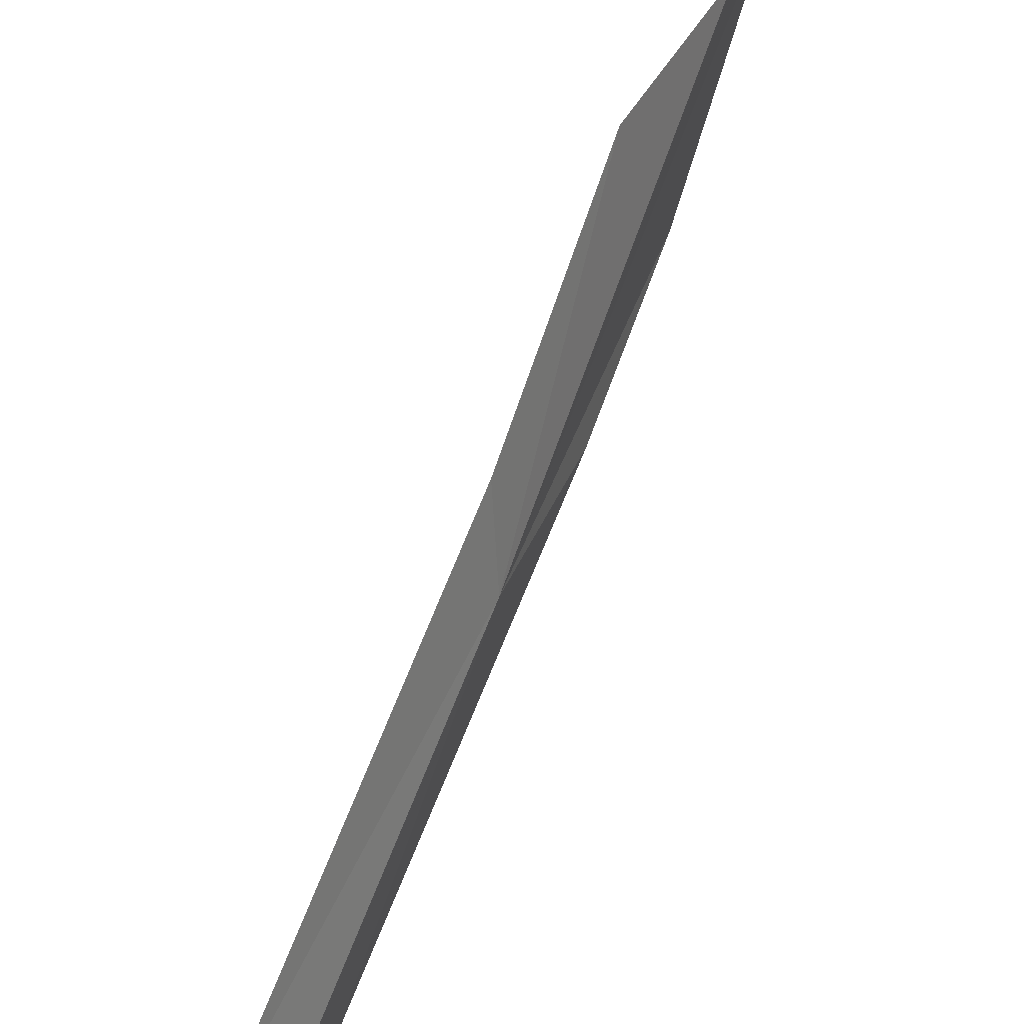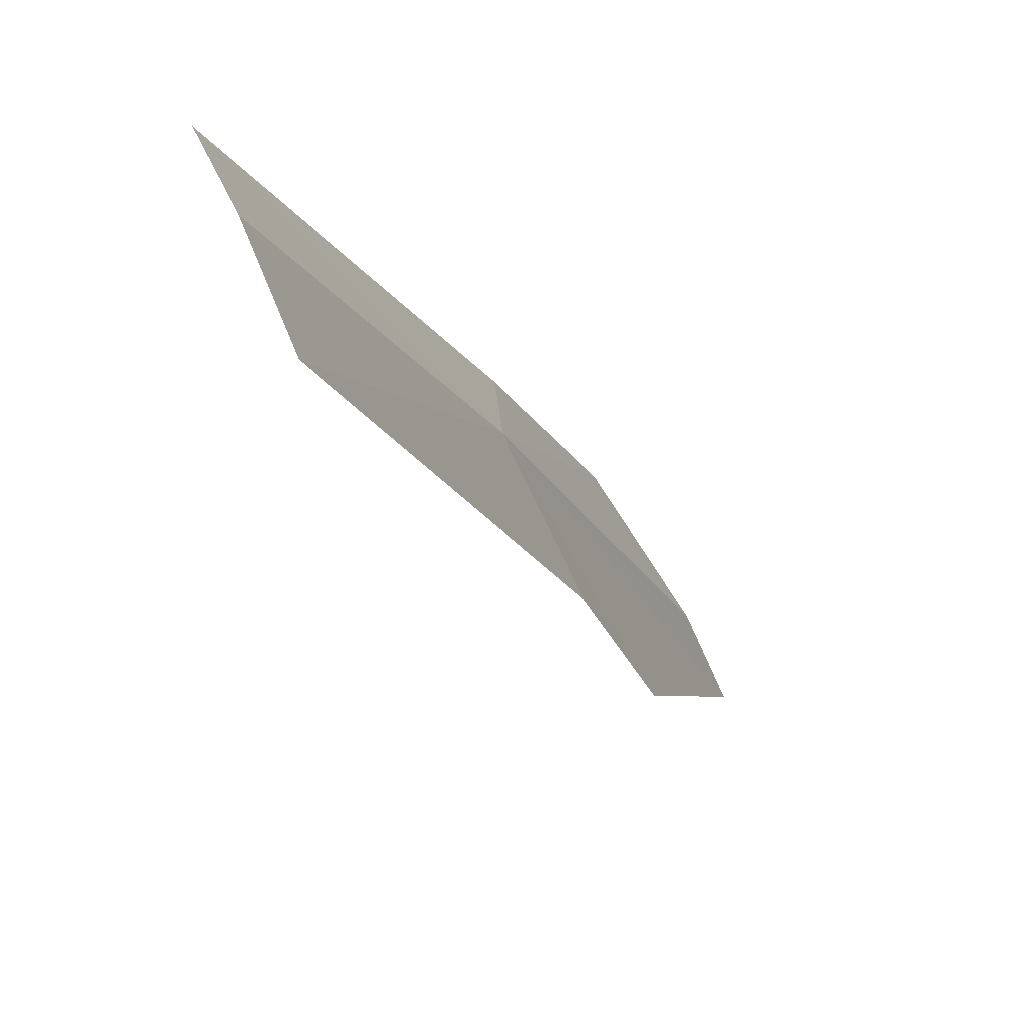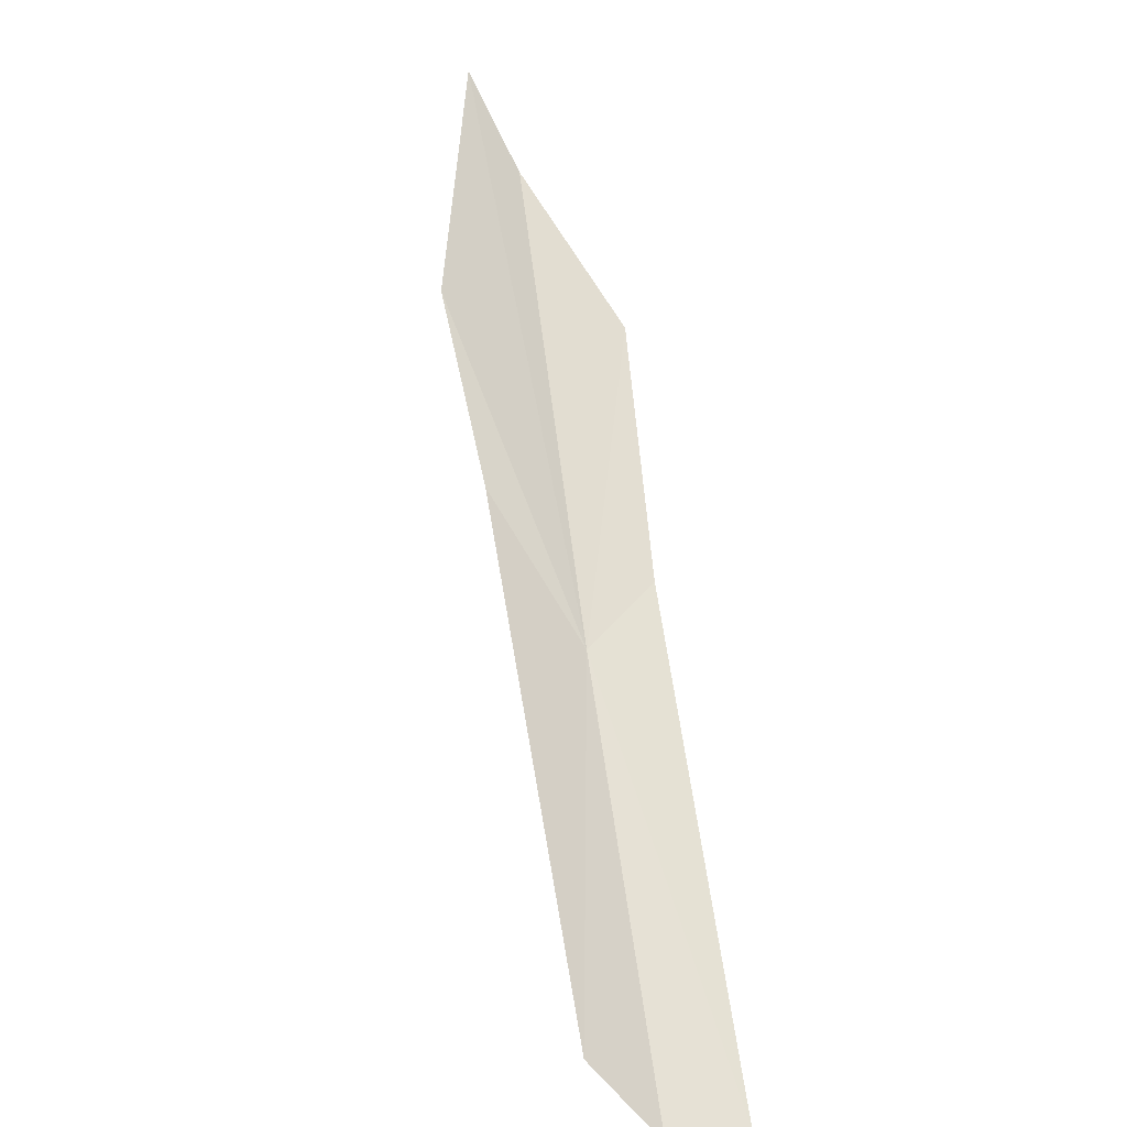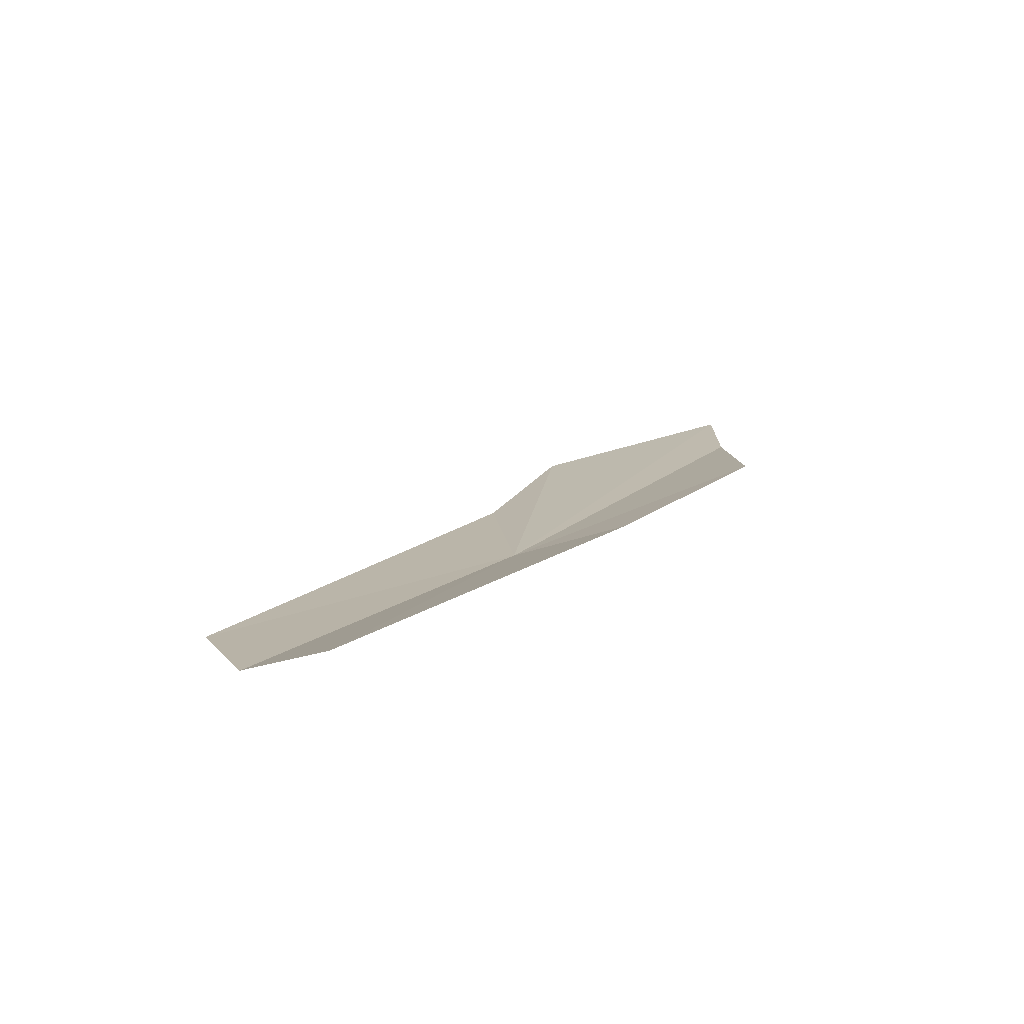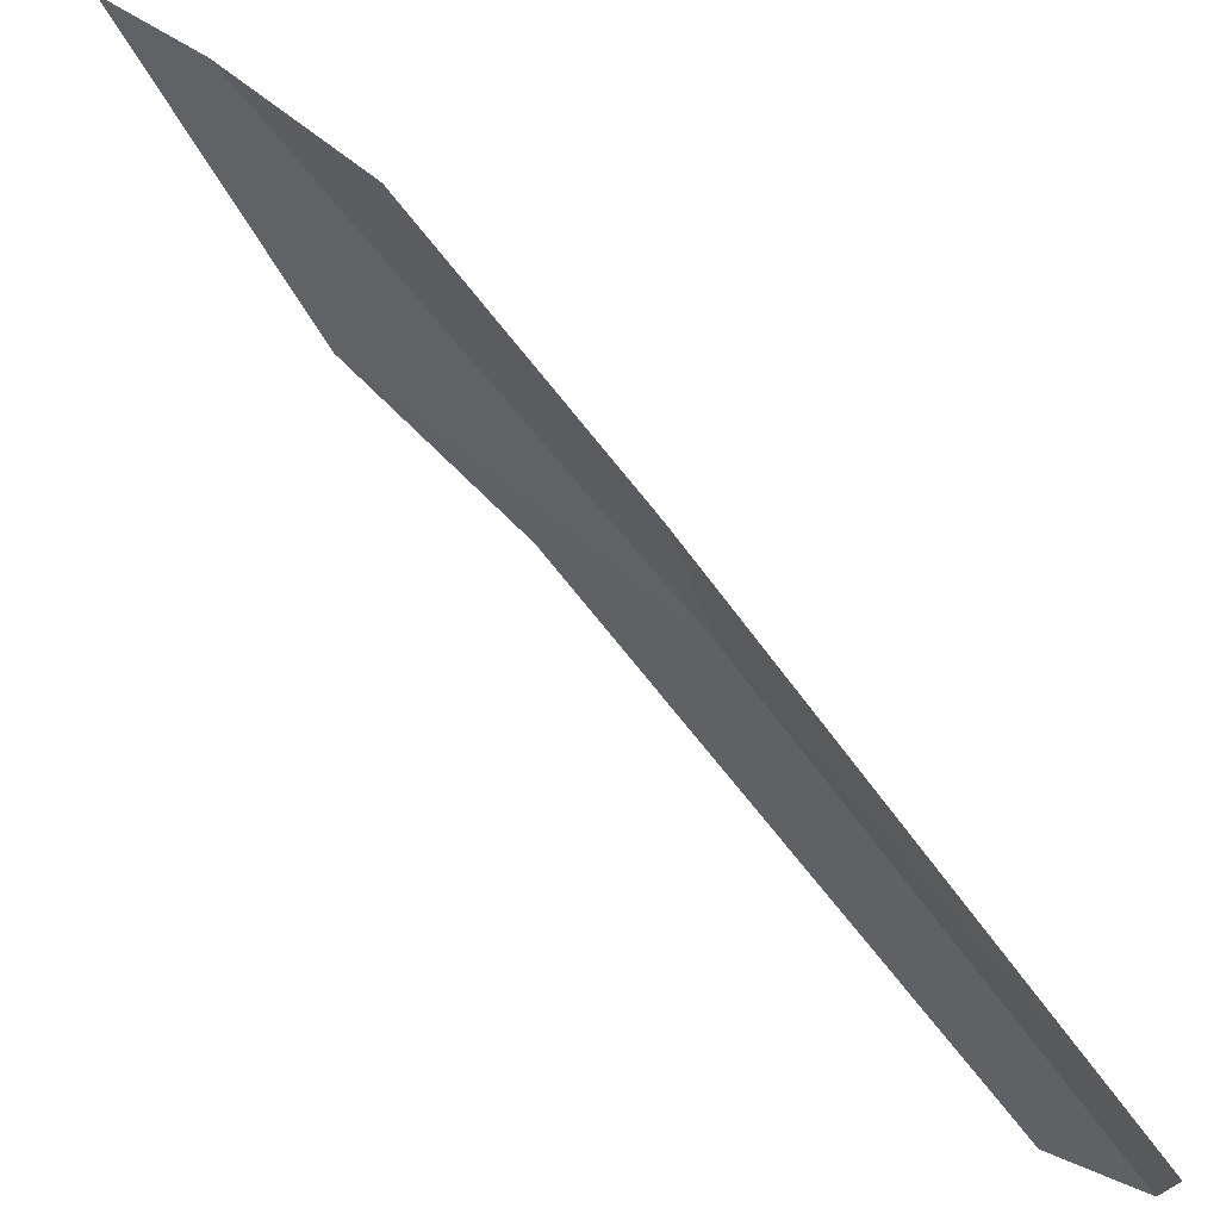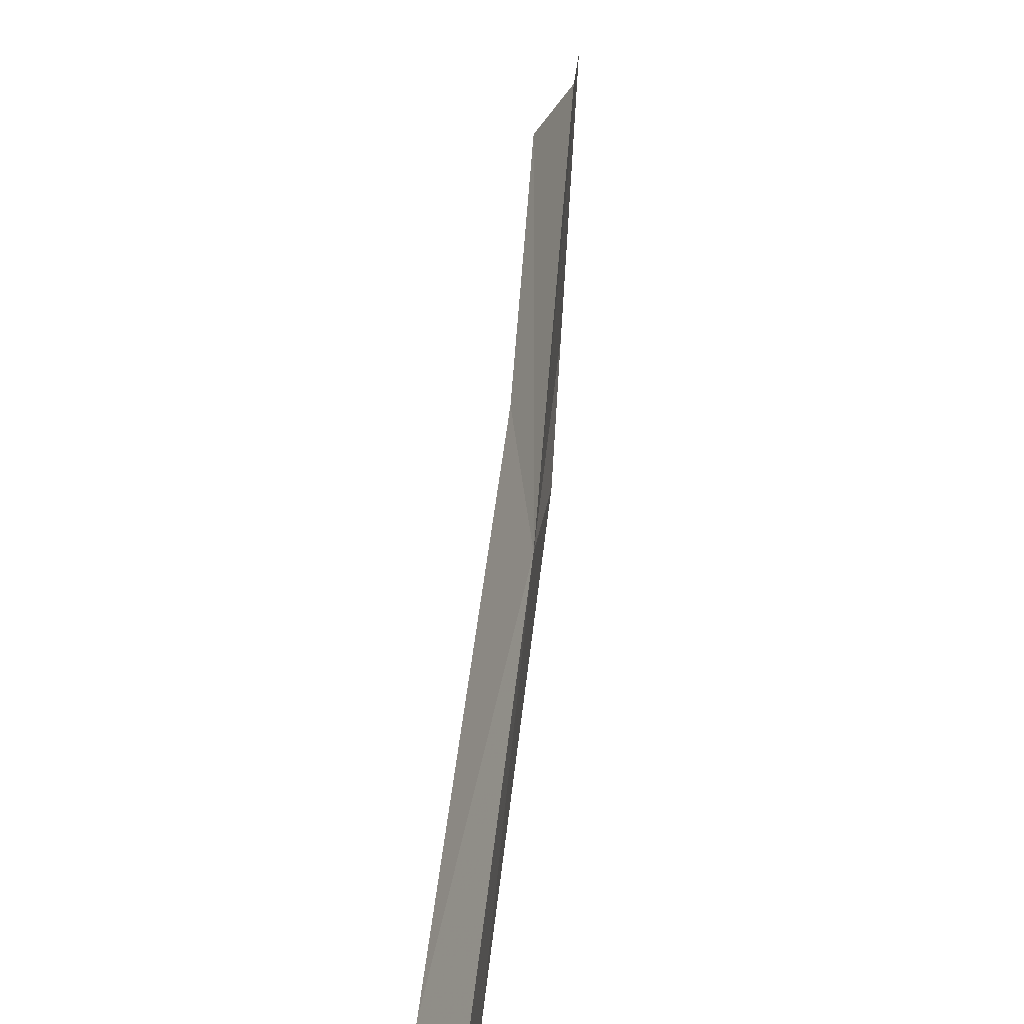
<metadata>
{"format":"obj","ext":"obj","renderer":"f3d","projection":"perspective","resolution":1024,"background":"white","views":[{"elev":56.4,"azim":-10.8,"up":"+Z"},{"elev":-47.7,"azim":-12.6,"up":"+Z"},{"elev":15.9,"azim":-142.8,"up":"+Y"},{"elev":-41.3,"azim":-89.8,"up":"+Y"},{"elev":45.9,"azim":-81.3,"up":"+Z"},{"elev":24.2,"azim":-29.6,"up":"+Z"}]}
</metadata>
<code>
v 24.9 20.91 -25.13
v 26.81 23.75 -24.73
v 28 25.48 -22.87
v 25.83 22.24 -25.33
v 22.63 17.88 -27.15
v 22.28 17.79 -26.46
v 24.91 21.27 -24.11
v 26.22 23.2 -22.77
v 27.4 24.57 -22.85
v 23.14 18.59 -27.53
f 1 2 3
f 1 4 2
f 1 6 5
f 1 7 6
f 1 9 8
f 1 10 4
f 1 8 7
f 1 5 10
f 1 3 9

</code>
